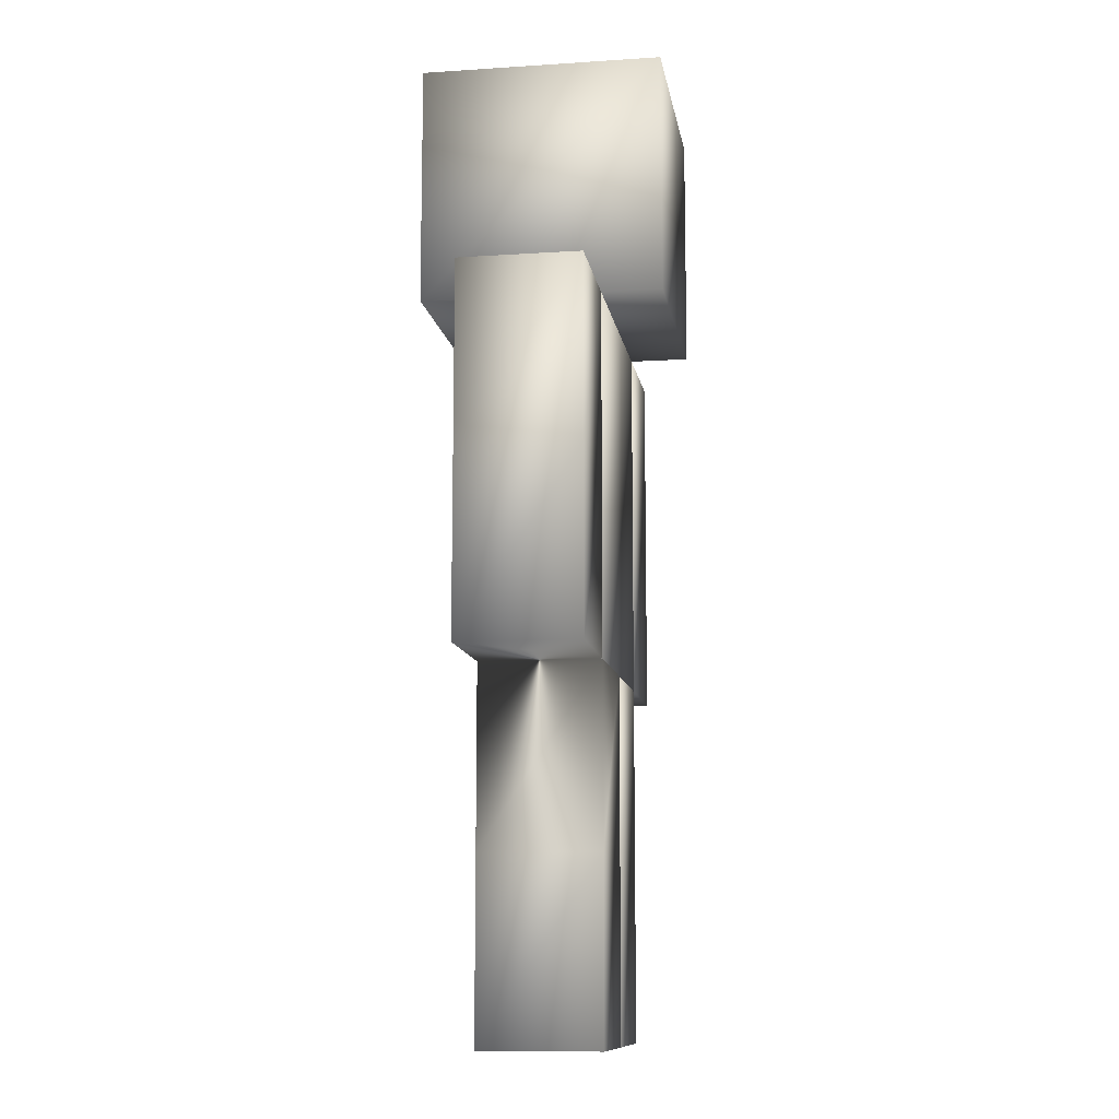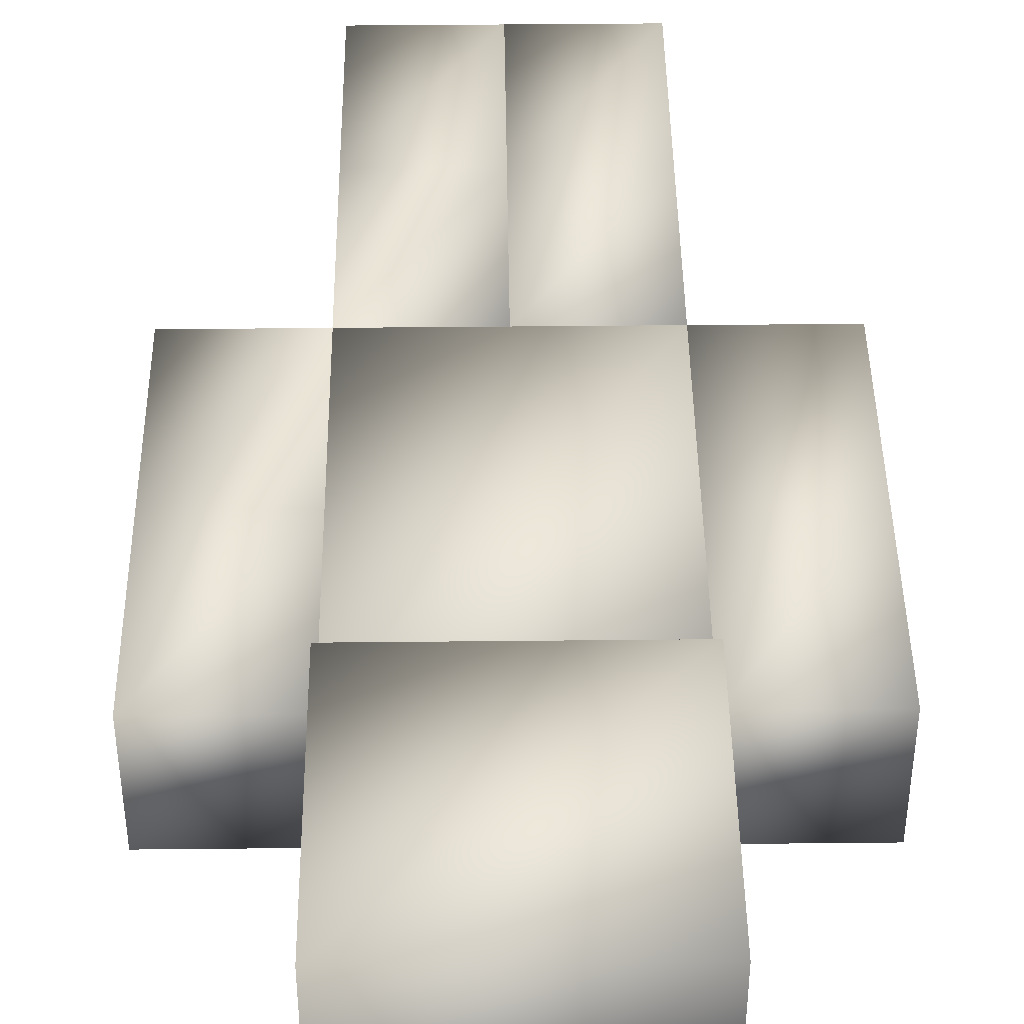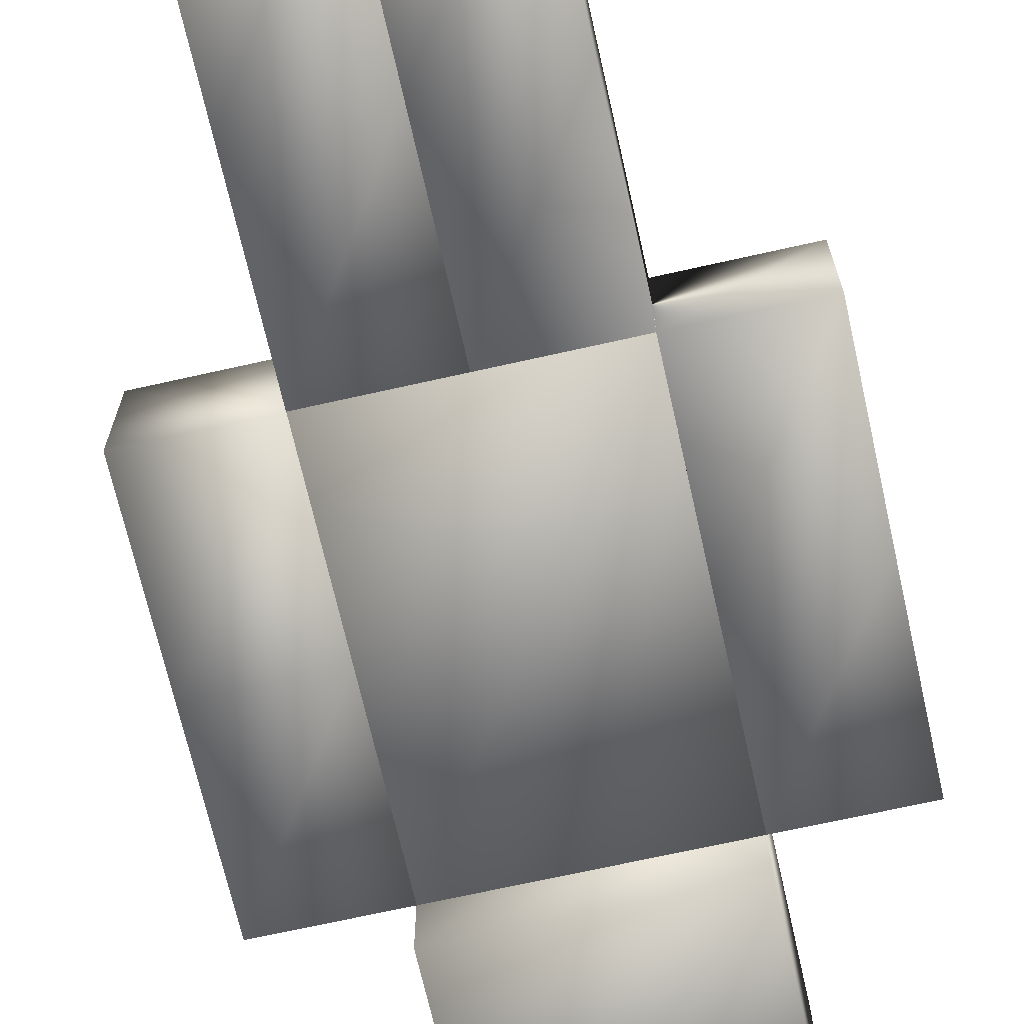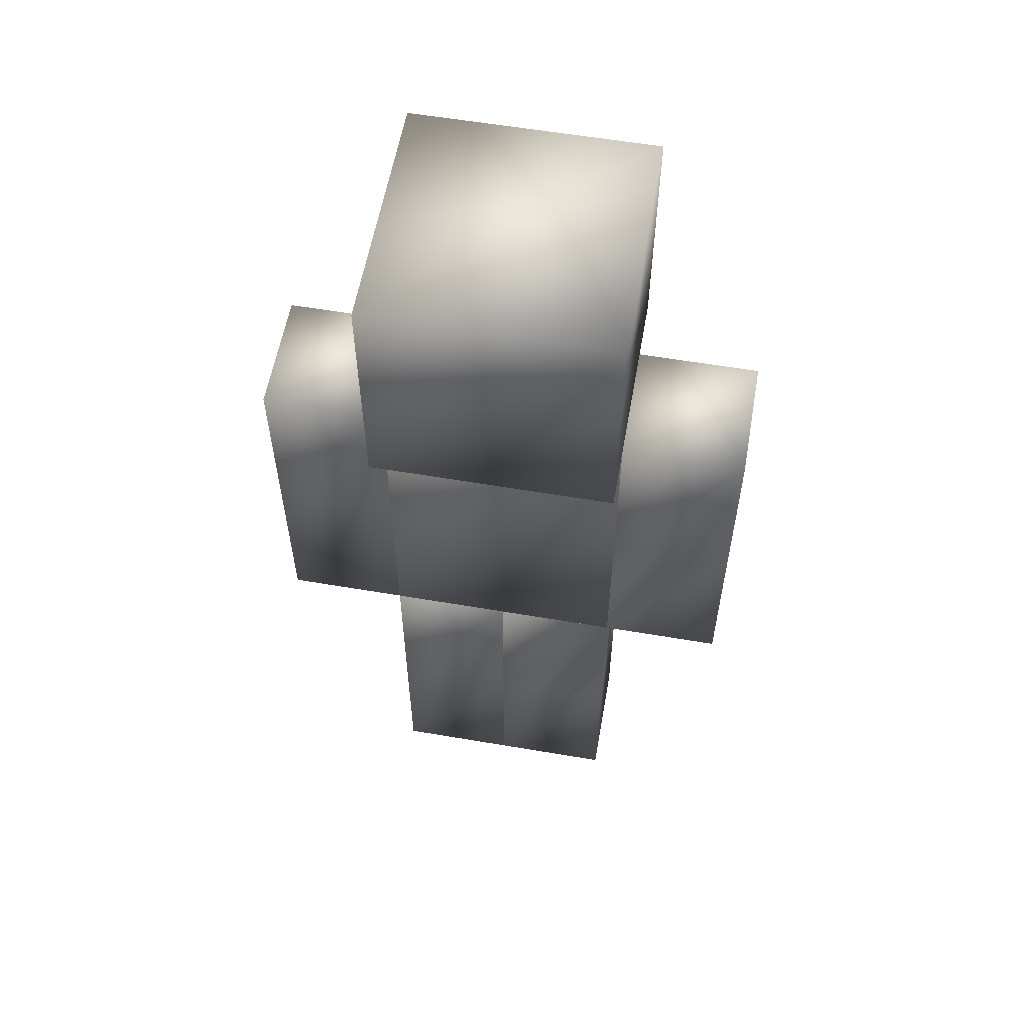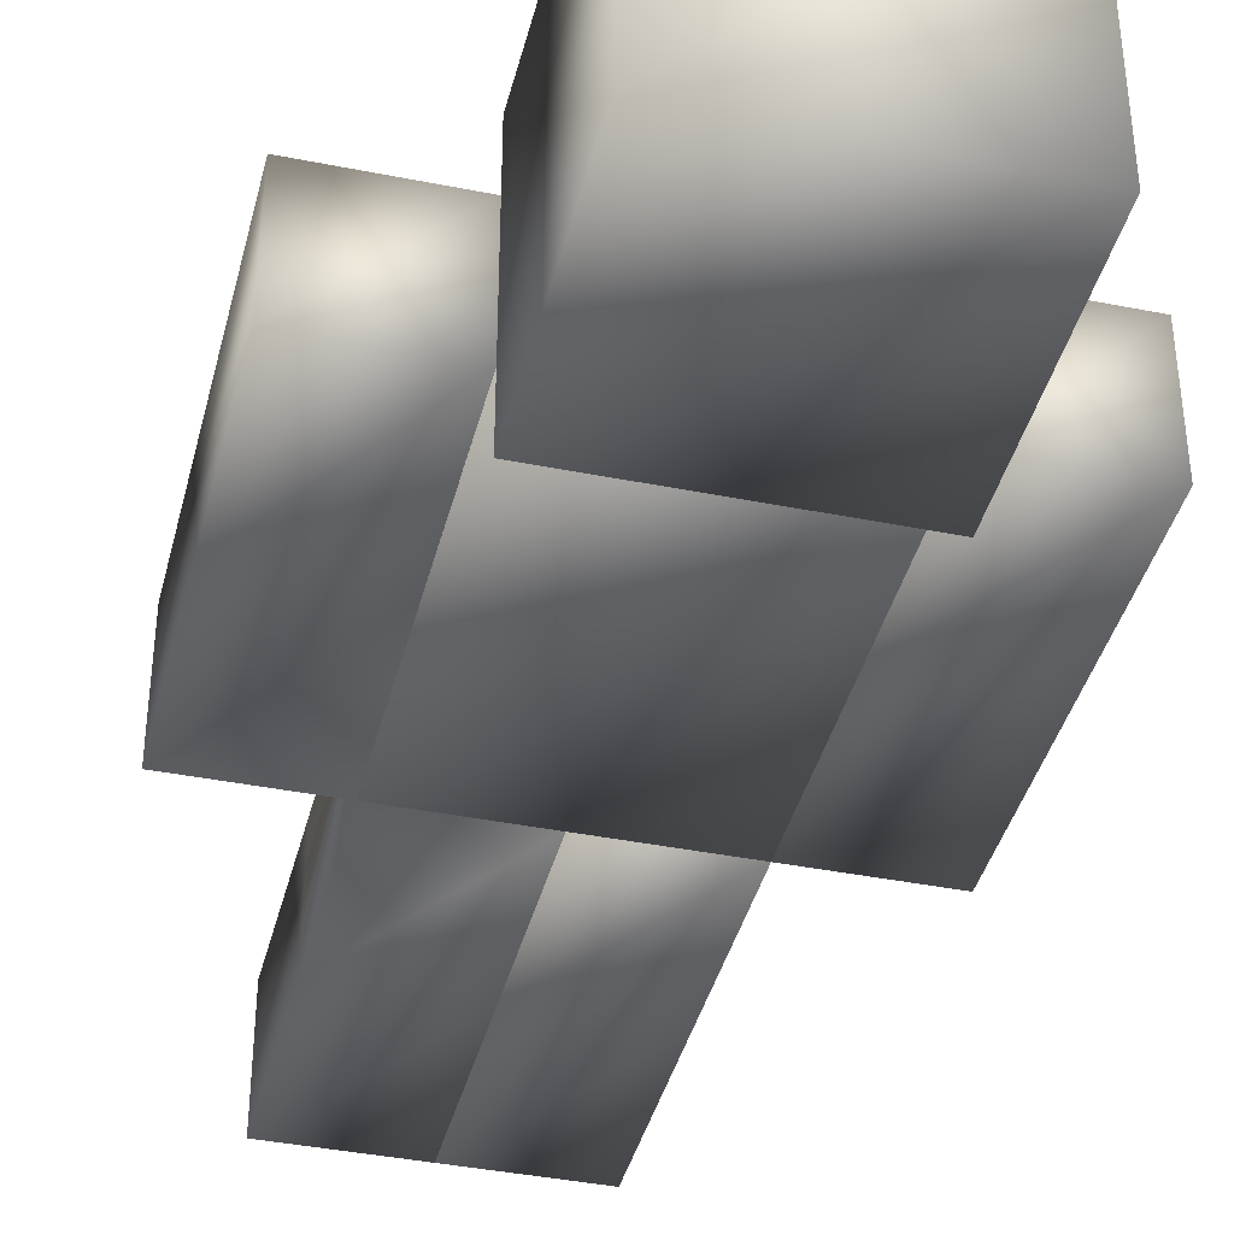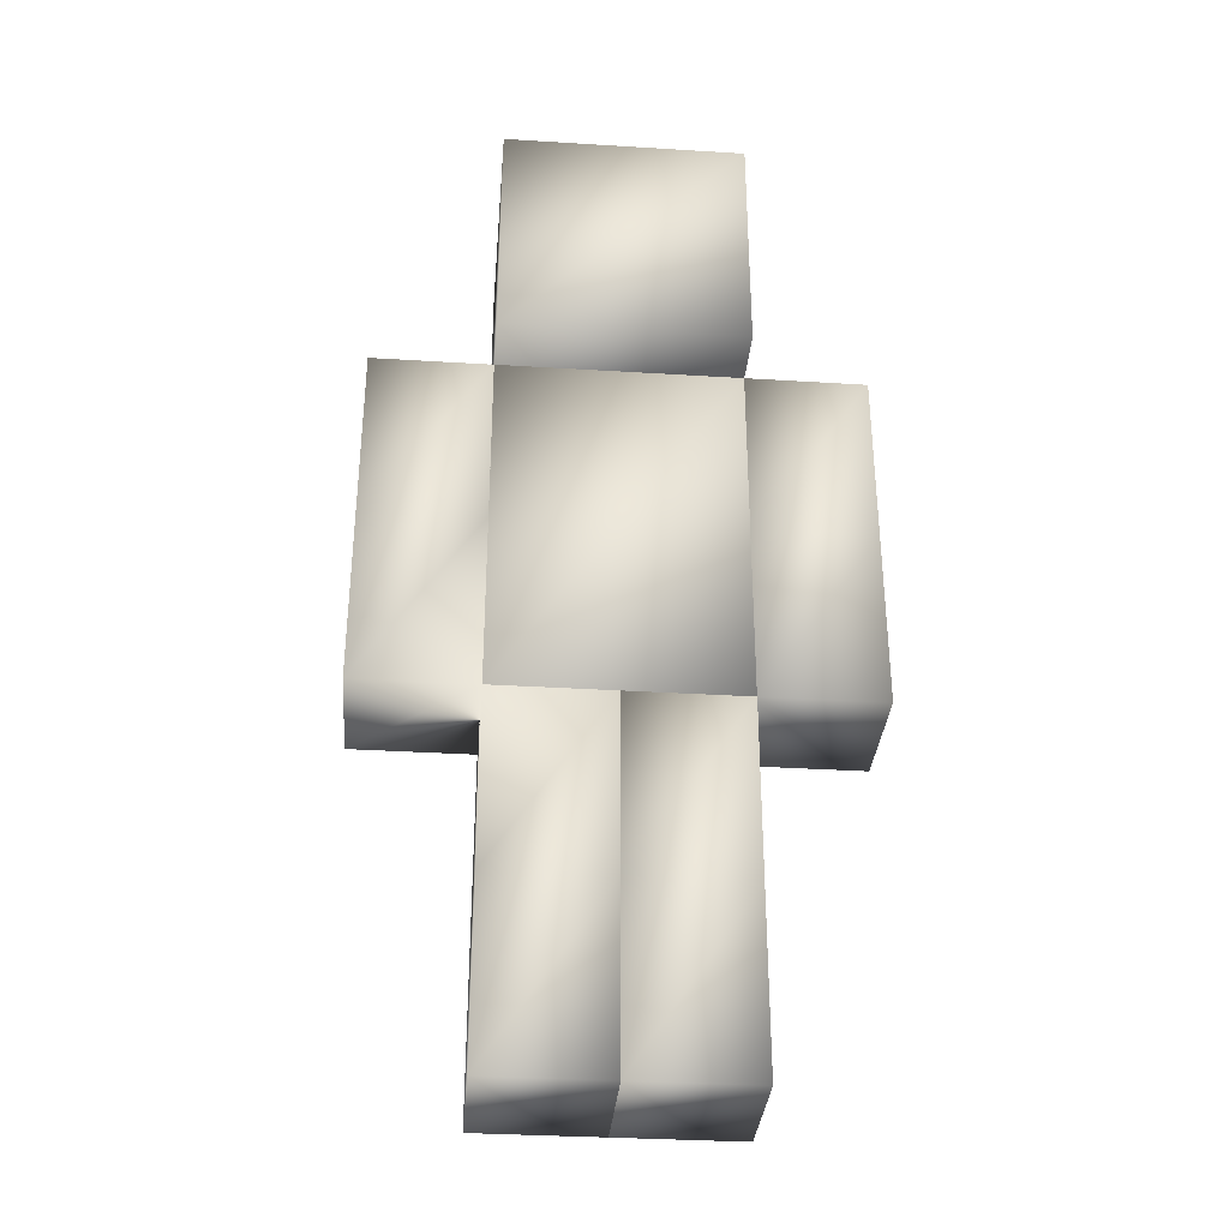
<metadata>
{"format":"obj","ext":"obj","renderer":"f3d","projection":"perspective","resolution":1024,"background":"white","views":[{"elev":-11.2,"azim":99.0,"up":"+Y"},{"elev":42.8,"azim":179.3,"up":"+Z"},{"elev":-69.3,"azim":12.7,"up":"+Z"},{"elev":58.2,"azim":10.0,"up":"+Y"},{"elev":-39.9,"azim":166.1,"up":"+Z"},{"elev":-34.0,"azim":175.2,"up":"+Y"}]}
</metadata>
<code>
v -0.3067 0.7419 0.125
v 0.1933 0.7419 0.125
v 0.1933 1.492 0.125
v -0.3067 1.492 0.125
v 0.1938 1.492 -0.125
v -0.3062 1.492 -0.125
v 0.1938 0.7419 -0.125
v -0.3062 0.7419 -0.125
v -0.3065 1.492 0.25
v 0.1935 1.492 0.25
v 0.1935 1.992 0.25
v -0.3065 1.992 0.25
v 0.1935 1.992 -0.25
v -0.3065 1.992 -0.25
v 0.1935 1.492 -0.25
v -0.3065 1.492 -0.25
v 0.1935 1.117 0.125
v 0.4435 1.117 0.125
v 0.4435 1.492 0.125
v 0.1935 1.492 0.125
v 0.1935 0.7419 0.125
v 0.4435 0.7419 0.125
v 0.4435 1.492 -0.125
v 0.1935 1.492 -0.125
v 0.4435 1.117 -0.125
v 0.1935 1.117 -0.125
v 0.4435 0.7419 -0.125
v 0.1935 0.7419 -0.125
v -0.5565 1.117 0.125
v -0.3065 1.117 0.125
v -0.3065 1.492 0.125
v -0.5565 1.492 0.125
v -0.5565 0.7419 0.125
v -0.3065 0.7419 0.125
v -0.3065 1.492 -0.125
v -0.5565 1.492 -0.125
v -0.3065 1.117 -0.125
v -0.5565 1.117 -0.125
v -0.3065 0.7419 -0.125
v -0.5565 0.7419 -0.125
v -0.05645 0.3669 0.125
v 0.1935 0.3669 0.125
v -0.05645 0.7419 0.125
v -0.05645 -0.008064 0.125
v 0.1935 -0.008064 0.125
v -0.05645 0.7419 -0.125
v 0.1935 0.3669 -0.125
v -0.05645 0.3669 -0.125
v 0.1935 -0.008064 -0.125
v -0.05645 -0.008064 -0.125
v -0.3065 0.3669 0.125
v -0.05645 0.3669 0.125
v -0.05645 0.7419 0.125
v -0.3065 0.7419 0.125
v -0.3065 -0.008064 0.125
v -0.05645 -0.008064 0.125
v -0.05645 0.7419 -0.125
v -0.3065 0.7419 -0.125
v -0.05645 0.3669 -0.125
v -0.3065 0.3669 -0.125
v -0.05645 -0.008064 -0.125
v -0.3065 -0.008064 -0.125
g Body1
f 1 2 3
f 1 3 4
f 4 3 5
f 4 5 6
f 6 5 7
f 6 7 8
f 8 7 2
f 8 2 1
f 2 7 5
f 2 5 3
f 8 1 4
f 8 4 6
g Head1
f 9 10 11
f 9 11 12
f 12 11 13
f 12 13 14
f 14 13 15
f 14 15 16
f 16 15 10
f 16 10 9
f 10 15 13
f 10 13 11
f 16 9 12
f 16 12 14
g ArmLeft1
f 17 18 19
f 17 19 20
f 21 18 17
f 21 22 18
f 20 19 23
f 20 23 24
f 24 23 25
f 24 25 26
f 26 25 27
f 26 27 28
f 18 25 23
f 18 23 19
f 22 25 18
f 22 27 25
f 26 17 20
f 26 20 24
f 28 17 26
f 28 21 17
f 22 21 28
f 22 28 27
g ArmRight1
f 29 30 31
f 29 31 32
f 33 30 29
f 33 34 30
f 32 31 35
f 32 35 36
f 36 35 37
f 36 37 38
f 38 37 39
f 38 39 40
f 30 37 35
f 30 35 31
f 34 37 30
f 34 39 37
f 38 29 32
f 38 32 36
f 40 29 38
f 40 33 29
f 39 34 33
f 39 33 40
g LegLeft1
f 41 42 21
f 41 21 43
f 44 42 41
f 44 45 42
f 43 21 28
f 43 28 46
f 46 28 47
f 46 47 48
f 48 47 49
f 48 49 50
f 42 47 28
f 42 28 21
f 45 47 42
f 45 49 47
f 48 41 43
f 48 43 46
f 50 41 48
f 50 44 41
f 45 44 50
f 45 50 49
g LegRight1
f 51 52 53
f 51 53 54
f 55 52 51
f 55 56 52
f 54 53 57
f 54 57 58
f 58 57 59
f 58 59 60
f 60 59 61
f 60 61 62
f 52 59 57
f 52 57 53
f 56 59 52
f 56 61 59
f 60 51 54
f 60 54 58
f 62 51 60
f 62 55 51
f 56 55 62
f 56 62 61

</code>
